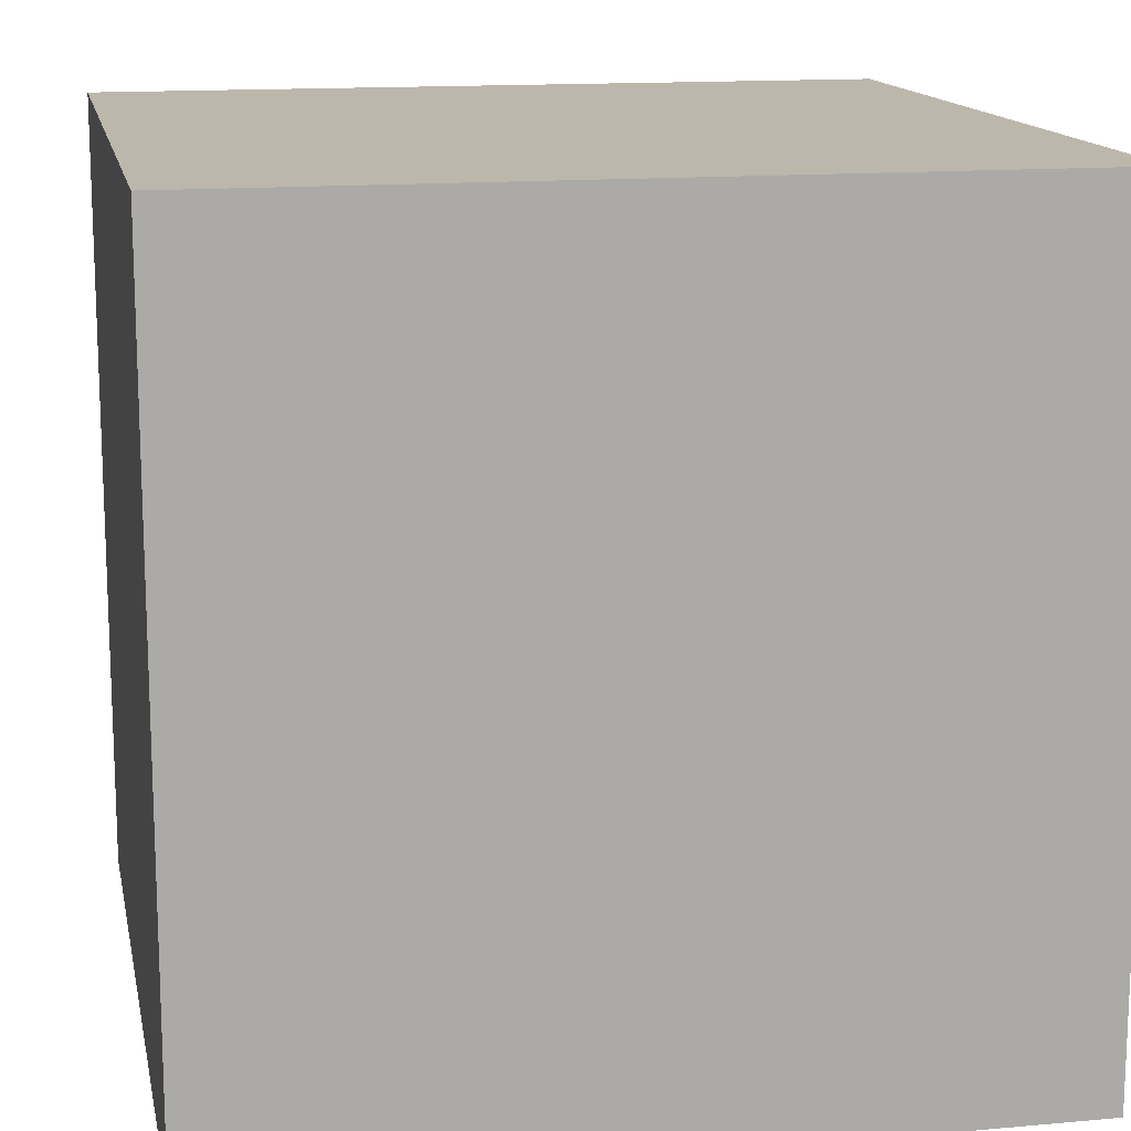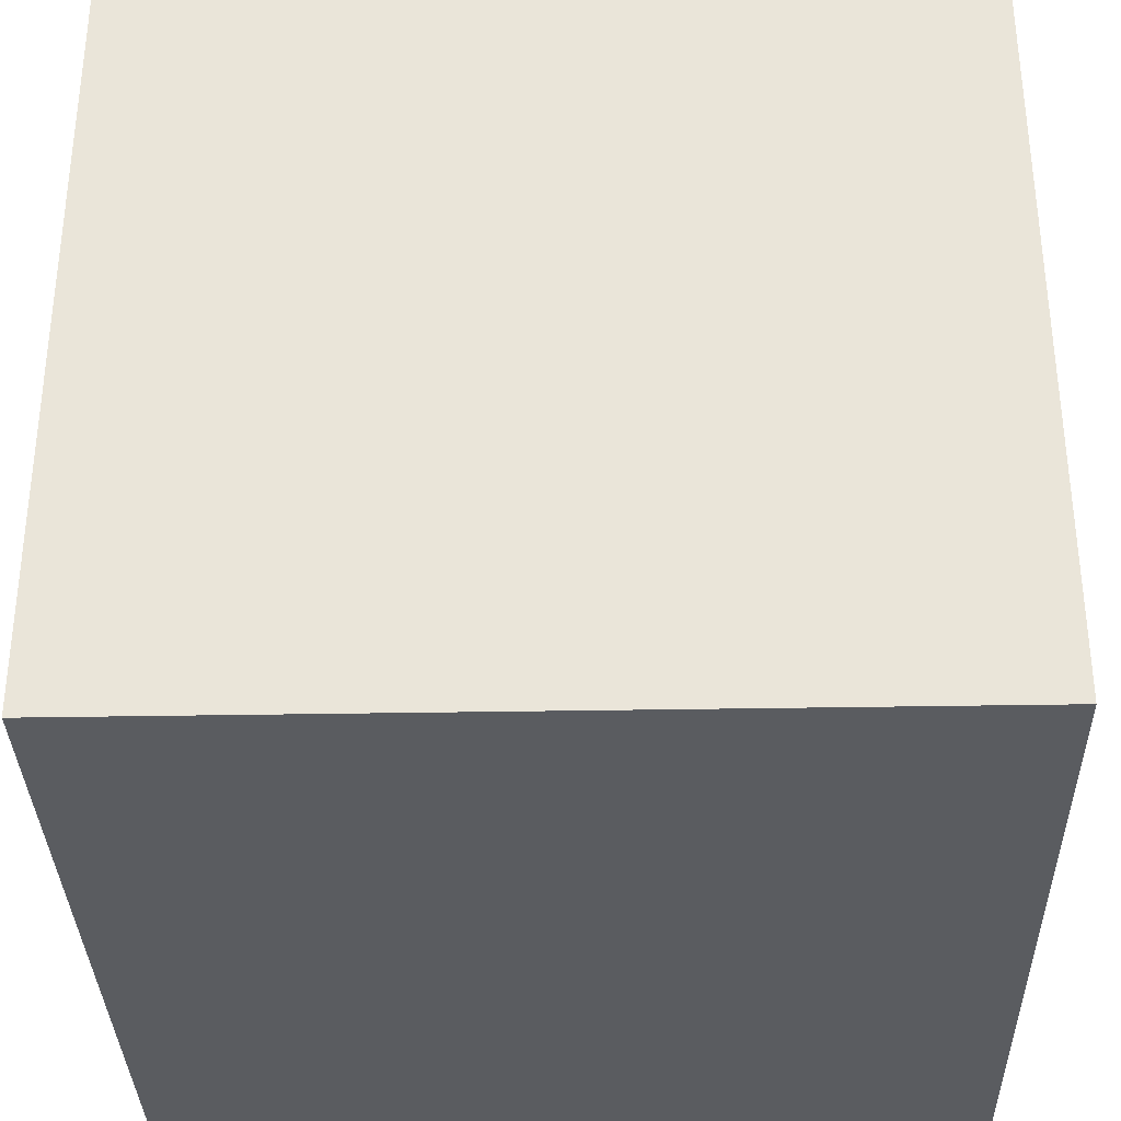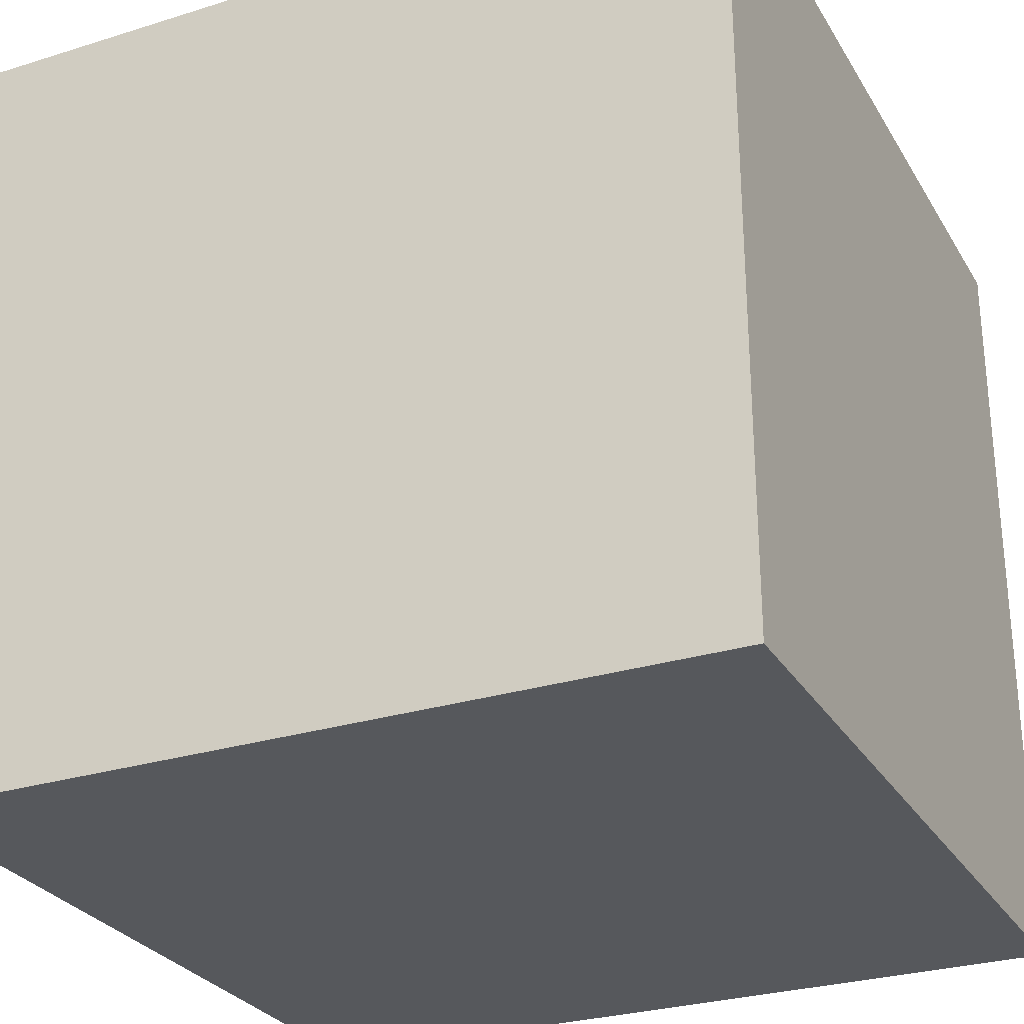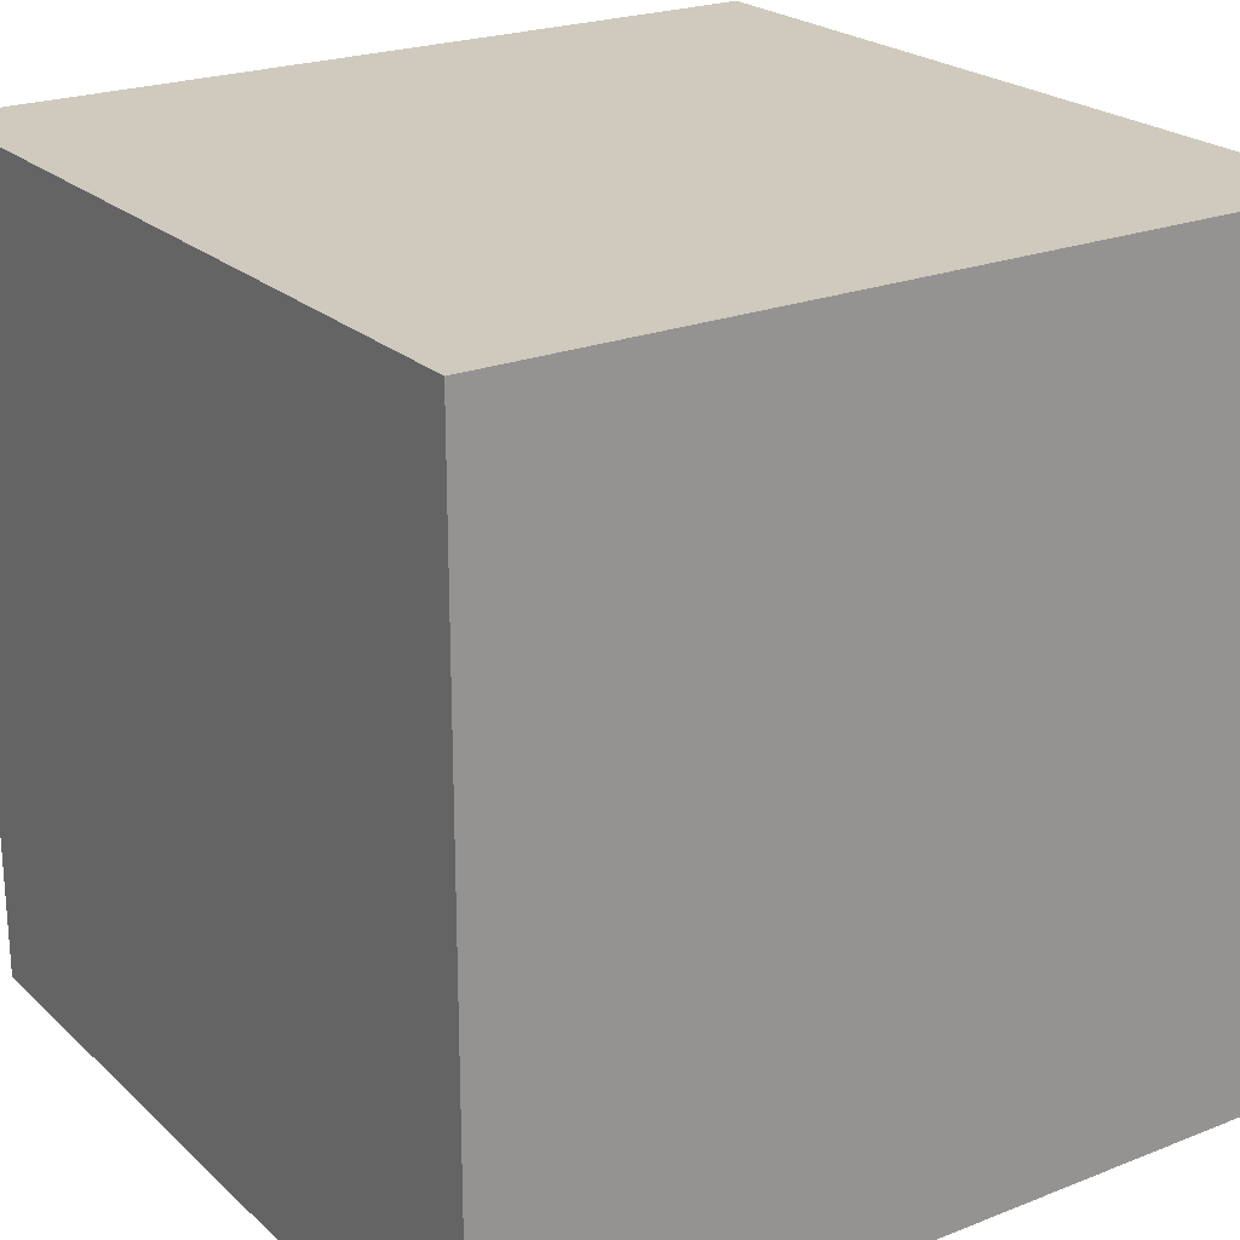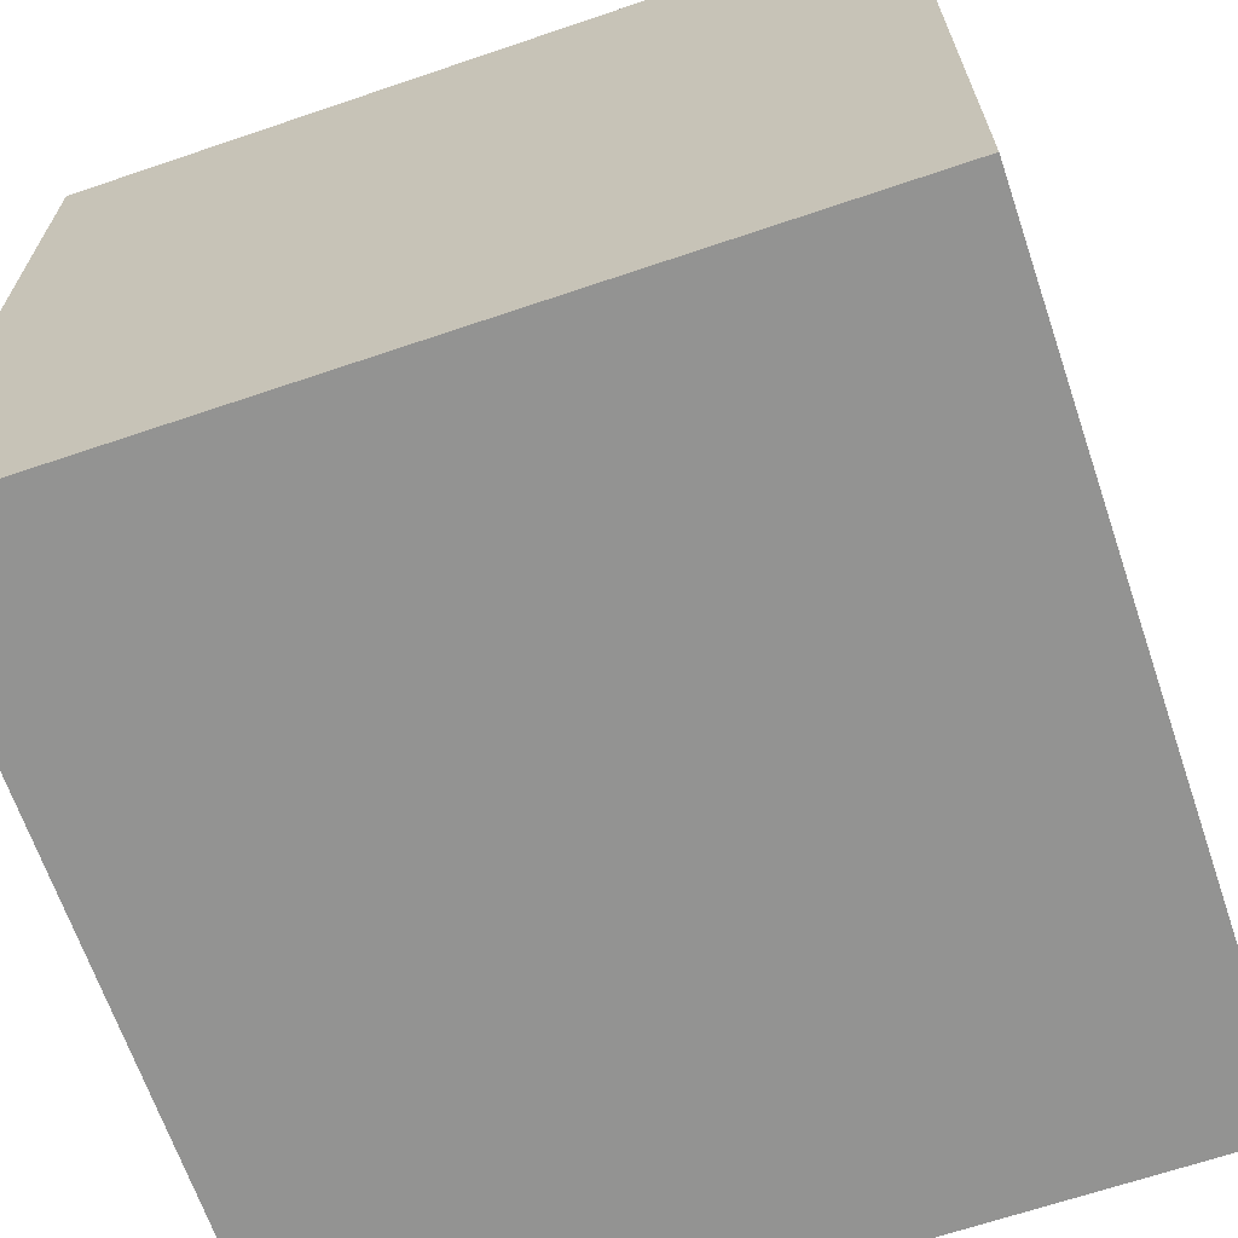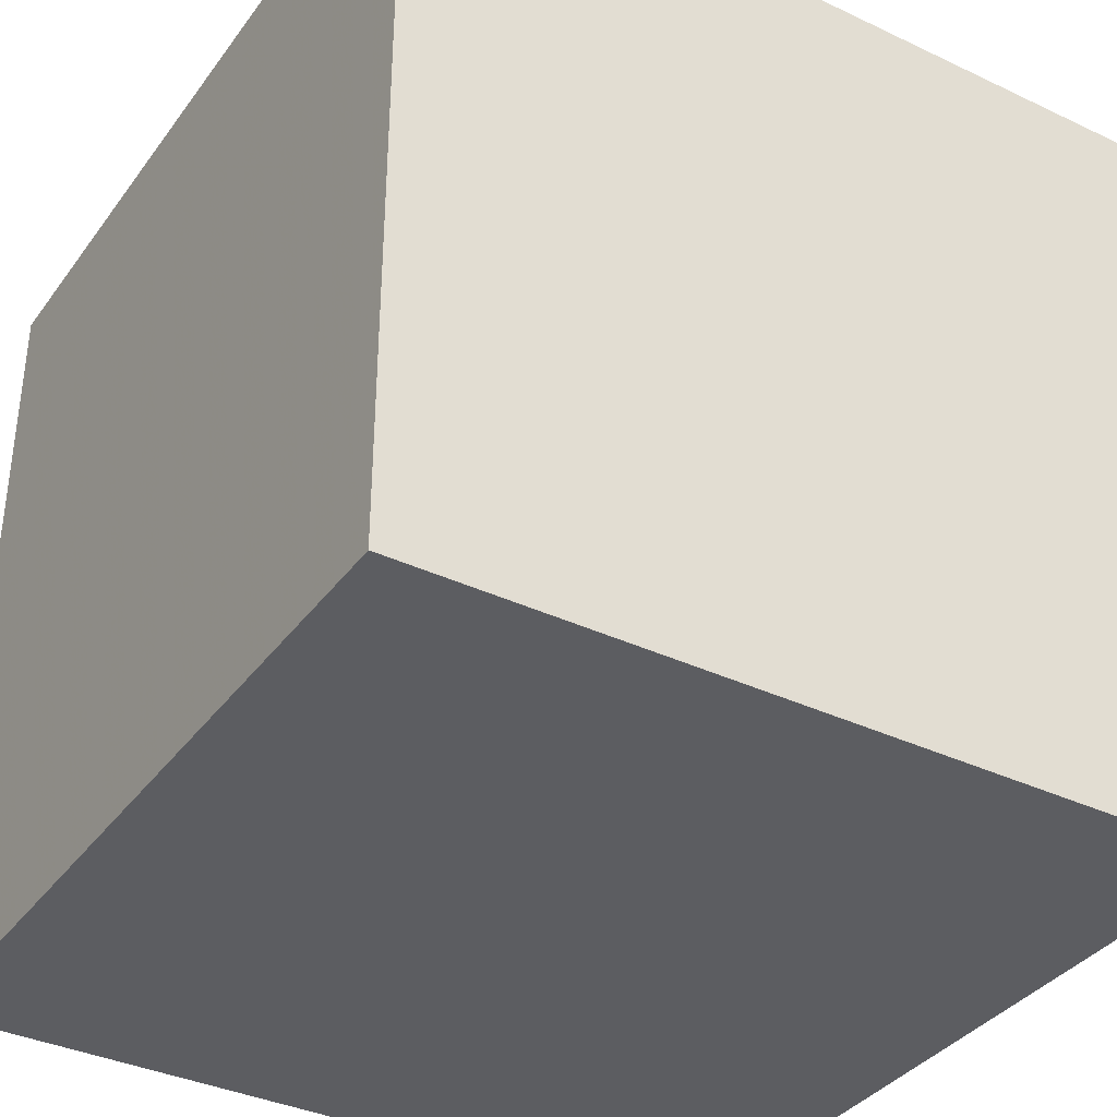
<metadata>
{"format":"obj","ext":"obj","renderer":"f3d","projection":"perspective","resolution":1024,"background":"white","views":[{"elev":14.3,"azim":-11.2,"up":"+Y"},{"elev":-33.8,"azim":-88.6,"up":"+Z"},{"elev":-28.3,"azim":-154.8,"up":"+Y"},{"elev":22.9,"azim":56.2,"up":"+Z"},{"elev":-66.6,"azim":18.8,"up":"+Z"},{"elev":-36.5,"azim":-121.6,"up":"+Y"}]}
</metadata>
<code>
v -1 -1 -1
v 1 -1 -1
v -1 1 -1
v 1 1 -1
v -1 -1 1
v 1 -1 1
v -1 1 1
v 1 1 1
f 1 2 4 3
f 1 2 6 5
f 1 3 7 5
f 2 4 8 6
f 3 4 8 7
f 5 6 8 7

</code>
